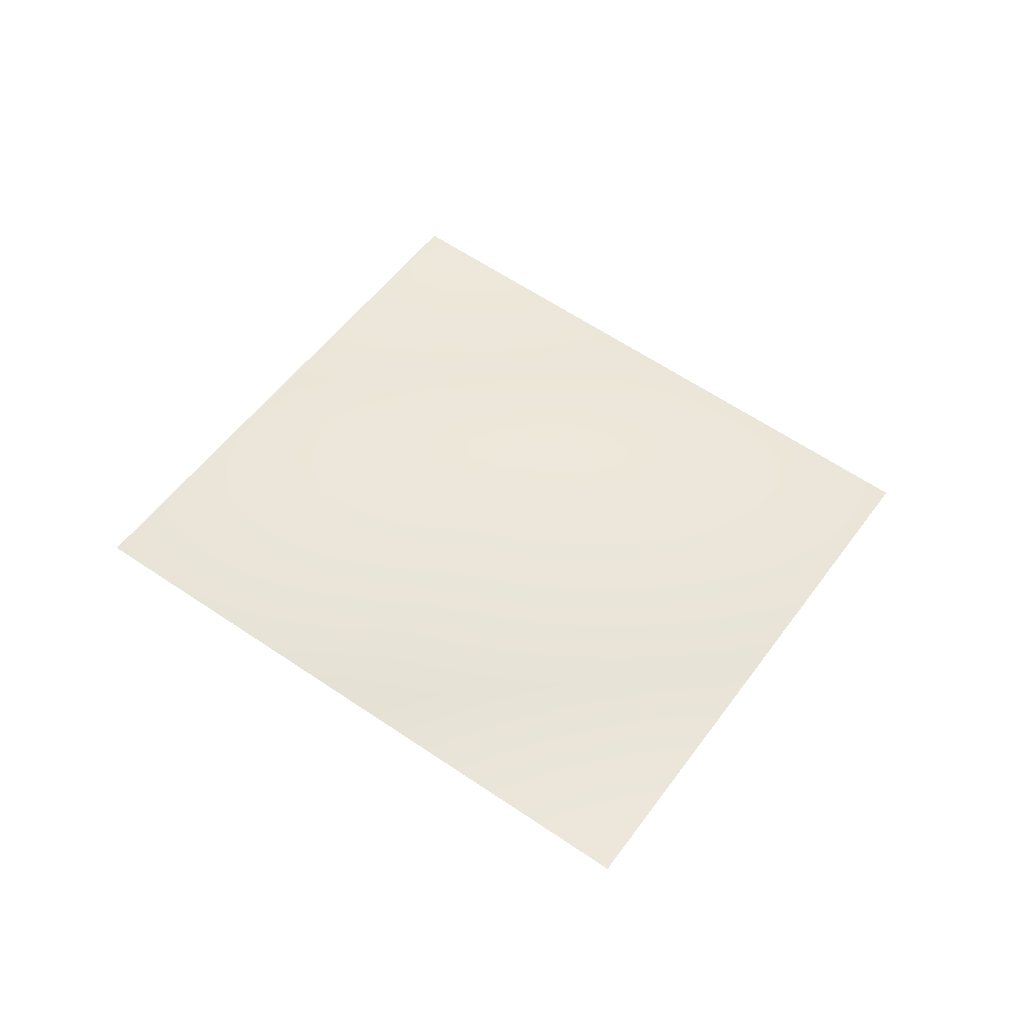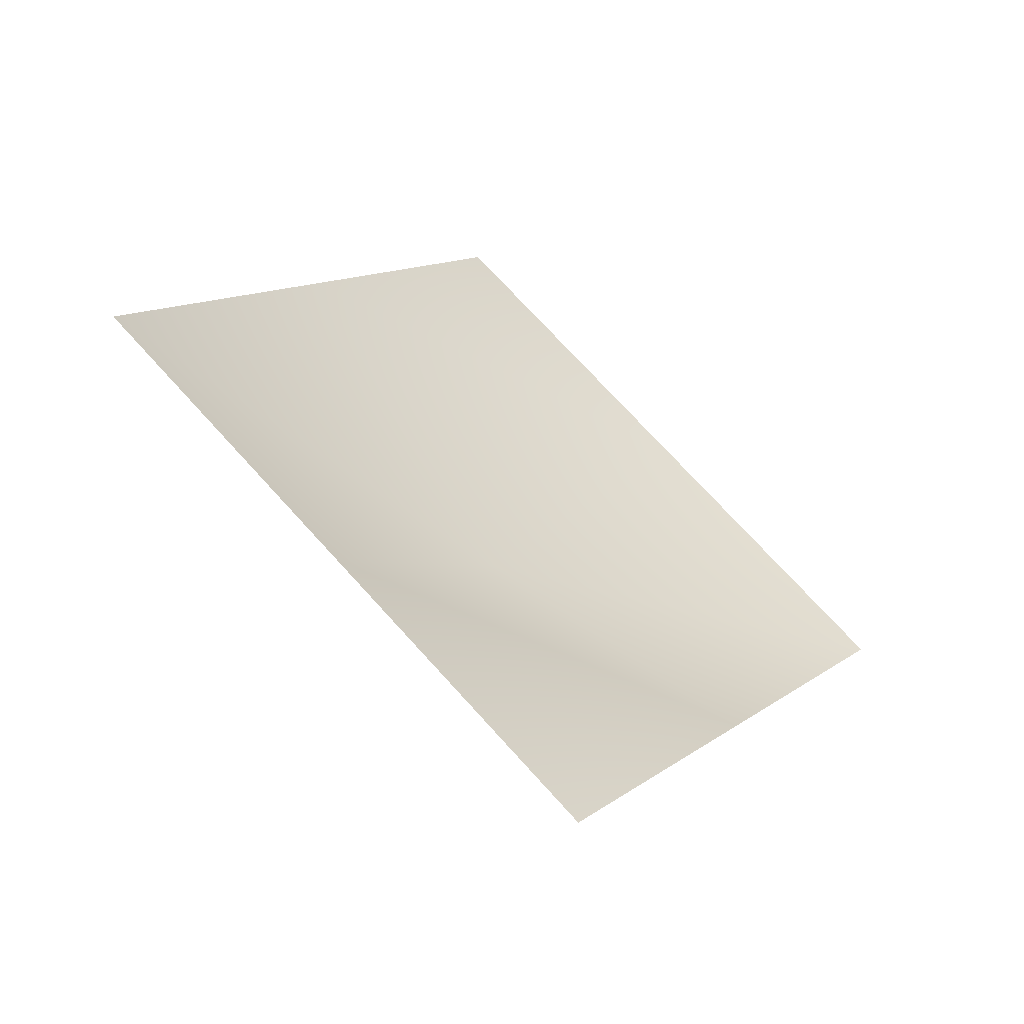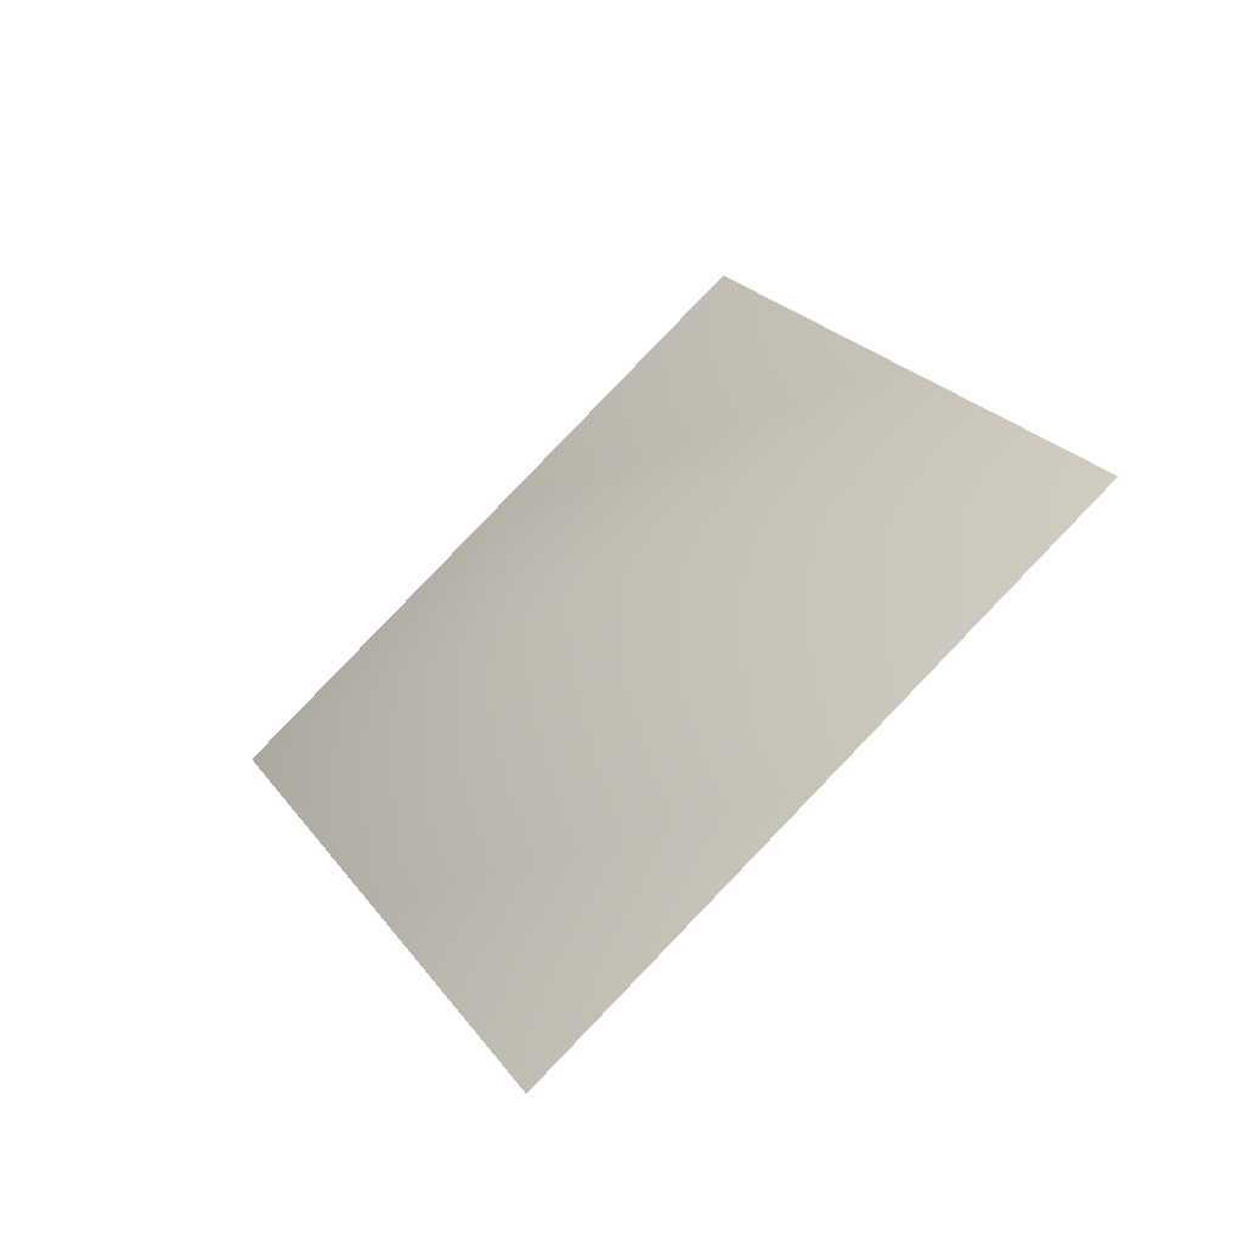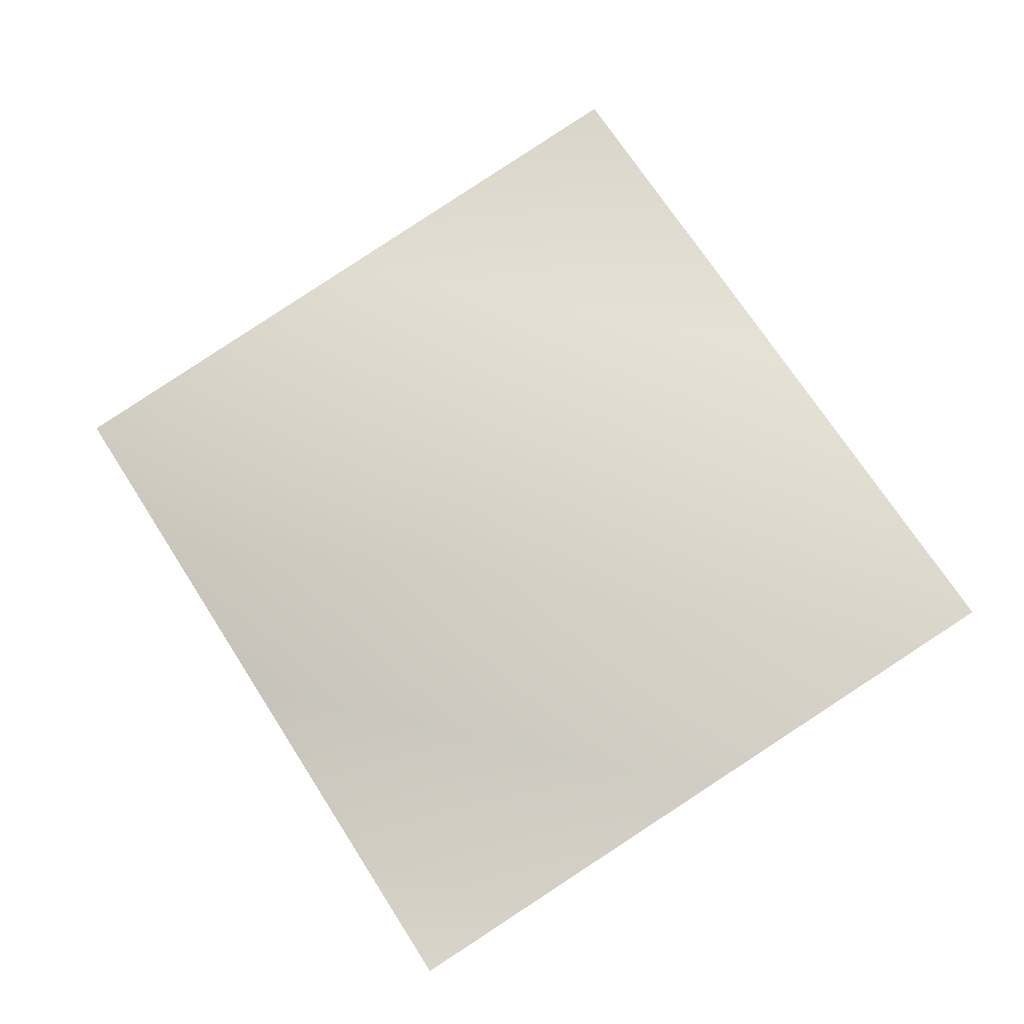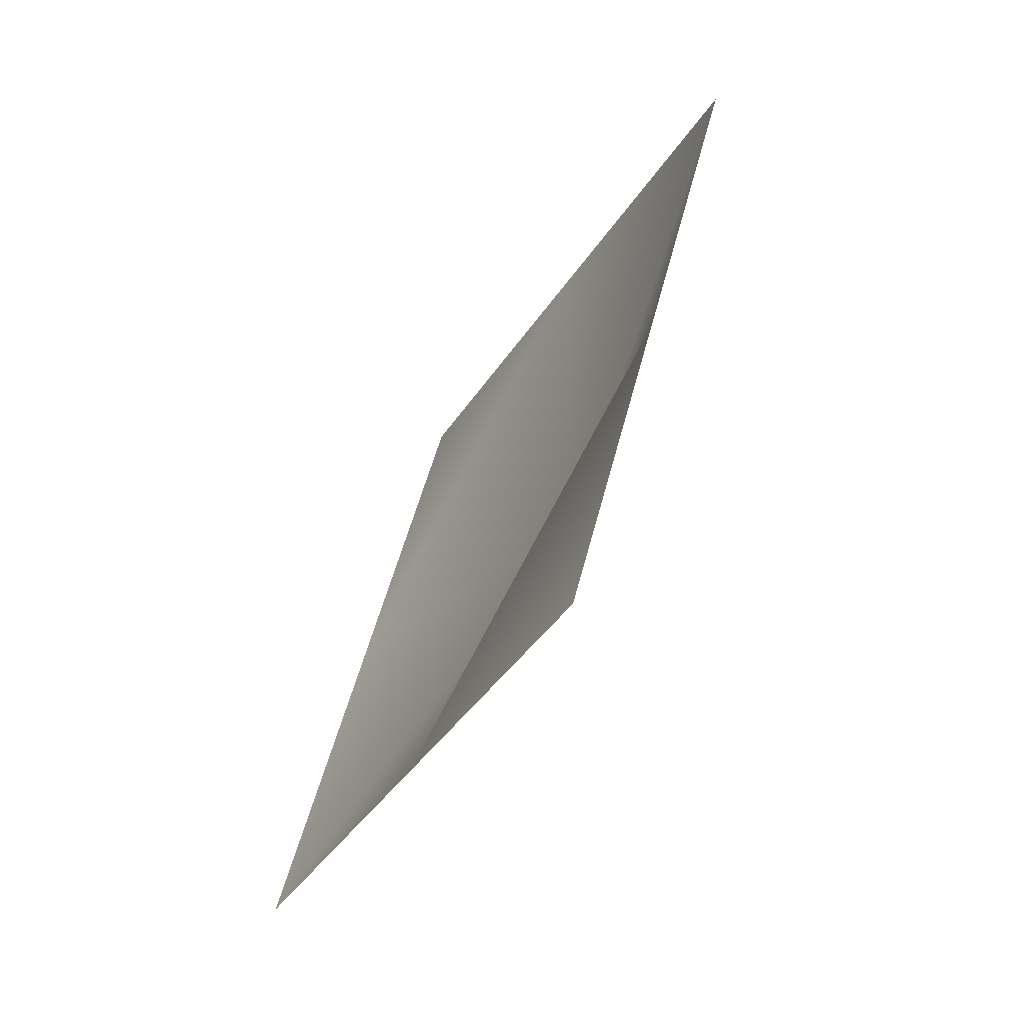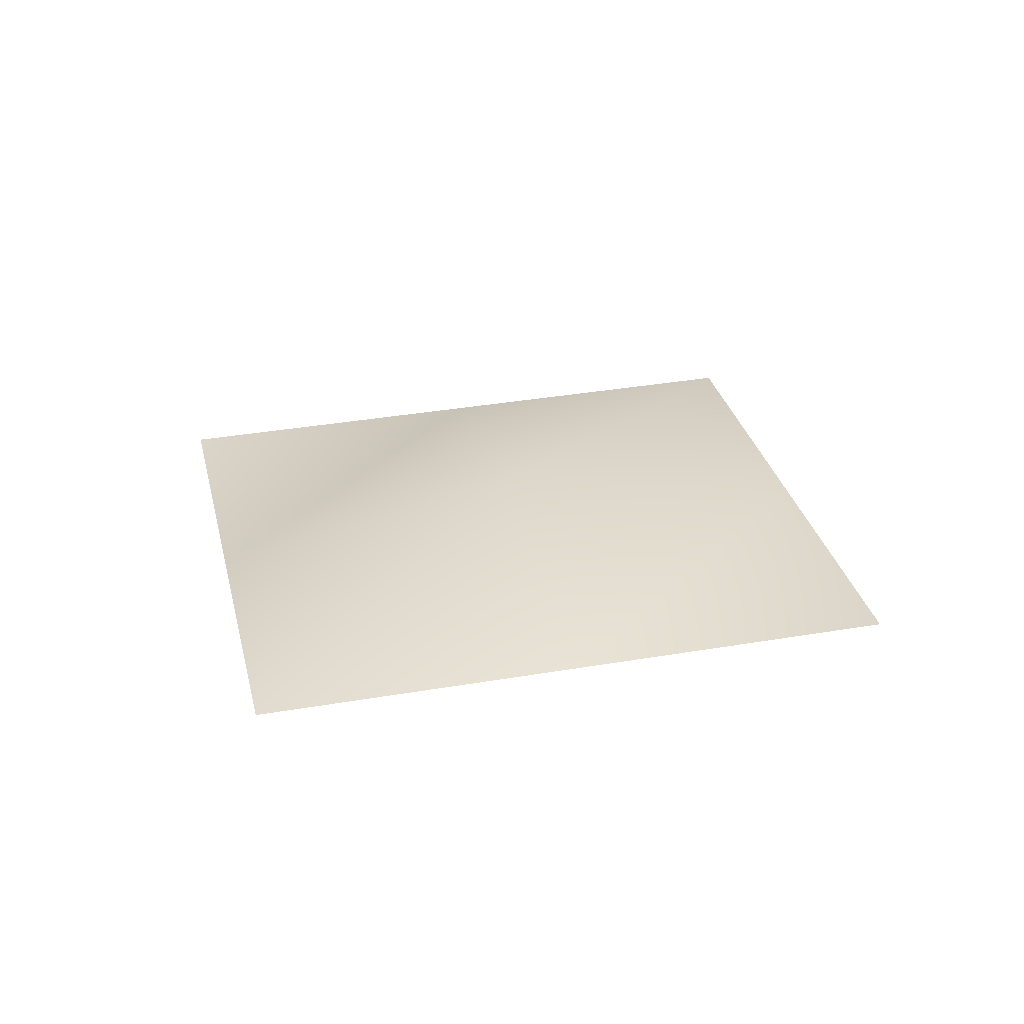
<metadata>
{"format":"obj","ext":"obj","renderer":"f3d","projection":"perspective","resolution":1024,"background":"white","views":[{"elev":60.3,"azim":157.8,"up":"+Y"},{"elev":-61.5,"azim":-28.4,"up":"+Z"},{"elev":-45.9,"azim":-136.7,"up":"+Z"},{"elev":-15.0,"azim":-165.1,"up":"+Z"},{"elev":-73.0,"azim":65.9,"up":"+Z"},{"elev":37.2,"azim":110.4,"up":"+Y"}]}
</metadata>
<code>
g Plane55
v -2.016e+04 1250 -6751
v -1.971e+04 1320 -7041
v -1.937e+04 1459 -6563
v -1.984e+04 1253 -6261
v -1.926e+04 1391 -7332
v -1.894e+04 1393 -6843
v -1.907e+04 1326 -6063
v -1.952e+04 1256 -5772
v -1.863e+04 1396 -6354
f 5 6 2
f 3 2 6
f 2 3 1
f 4 1 3
f 6 9 3
f 7 3 9
f 3 7 4
f 8 4 7

</code>
